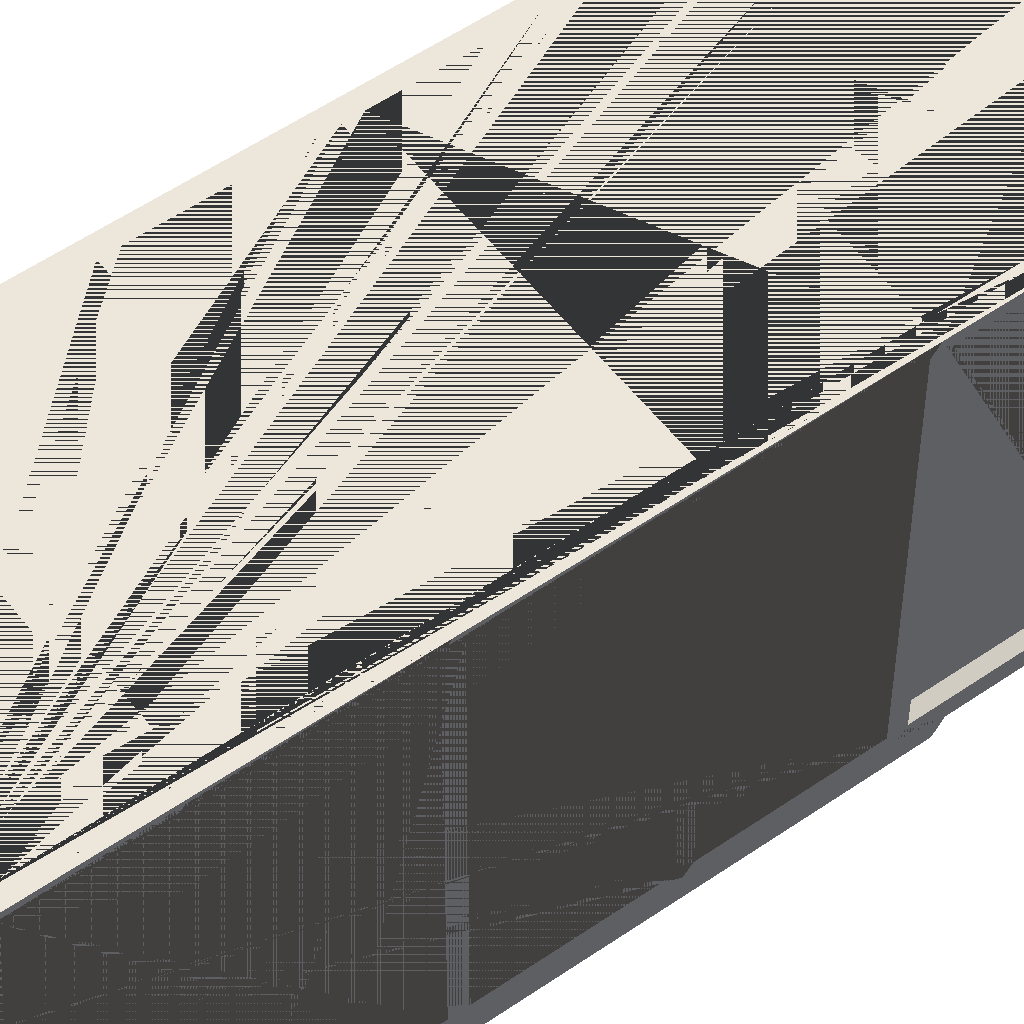
<metadata>
{"format":"obj","ext":"obj","renderer":"f3d","projection":"perspective","resolution":1024,"background":"white","views":[{"elev":53.9,"azim":53.5,"up":"+Y"}]}
</metadata>
<code>
o Circle_Circle.001
v 1.493 0.3413 -1.725
v 1.579 0.2899 -1.725
v 1.579 0.2899 -3.007
v 1.493 0.3413 -3.007
v -1.22 0.3144 6.688
v -1.22 0.3144 6.892
v -1.22 3.477 6.892
v -1.22 3.477 6.688
v 1.328 3.548 -3.148
v 1.433 3.608 -3.148
v 1.433 3.608 -4.404
v 1.328 3.548 -4.404
v 1.328 3.548 6.821
v 1.433 3.608 6.821
v 1.433 3.608 5.539
v 1.328 3.548 5.539
v -1.256 0.3413 -1.725
v -1.342 0.2899 -1.725
v -1.342 0.2899 -3.007
v -1.256 0.3413 -3.007
v 1.493 0.3413 1.266
v 1.493 3.472 1.266
v 1.493 3.472 2.548
v 1.493 0.3413 2.548
v -1.091 3.548 4.115
v -1.196 3.608 4.115
v -1.196 3.608 5.397
v -1.091 3.548 5.397
v -0.007374 2.408 -4.428
v 0.05223 2.465 -4.488
v -1.14 2.465 -4.488
v -1.08 2.408 -4.428
v 1.579 3.523 2.69
v 1.579 3.608 2.619
v 1.579 3.608 4.043
v 1.579 3.523 4.115
v 1.579 0.2899 4.115
v 1.579 0.2048 4.043
v 1.579 0.2899 3.972
v 1.579 3.523 3.972
v -1.256 3.472 6.821
v -1.342 3.523 6.821
v -1.342 0.2899 6.821
v -1.256 0.3413 6.821
v -1.256 0.3413 -3.15
v -1.342 0.2899 -3.15
v -1.342 0.2899 -4.402
v -1.256 0.3413 -4.402
v 0.2443 3.376 6.847
v 0.1847 3.418 6.906
v 0.1847 2.576 6.906
v 0.2443 2.618 6.847
v -1.196 3.608 5.539
v -1.091 3.548 5.539
v -1.256 0.3413 5.539
v -1.342 0.2899 5.539
v -1.342 3.523 5.539
v -1.256 3.472 5.539
v -1.256 3.472 -3.15
v -1.342 3.523 -3.15
v -1.256 0.3413 -1.583
v -1.256 3.472 -1.583
v -1.256 3.472 -0.301
v -1.256 0.3413 -0.301
v 1.457 0.3144 -4.269
v 1.457 0.3144 -4.474
v 1.457 3.477 -4.474
v 1.457 3.477 -4.269
v 0.2443 1.379 6.847
v 1.317 1.379 6.847
v 1.317 2.408 6.847
v 0.2443 2.408 6.847
v -1.342 3.523 -1.583
v -1.342 3.523 -0.301
v -1.08 2.408 6.847
v -1.14 2.465 6.906
v -1.14 1.322 6.906
v -1.08 1.379 6.847
v -1.08 1.17 6.847
v -1.14 1.211 6.906
v -1.14 0.3729 6.906
v -1.08 0.4149 6.847
v -1.08 0.4149 -4.428
v -1.14 0.3729 -4.488
v 0.05223 0.3729 -4.488
v -0.007374 0.4149 -4.428
v -1.22 0.3144 -4.269
v -1.22 0.3144 -4.474
v -1.22 3.477 -4.474
v -1.22 3.477 -4.269
v 0.2443 0.4149 -4.428
v 1.317 0.4149 -4.428
v 1.317 1.17 -4.428
v 0.2443 1.17 -4.428
v 0.1184 2.529 -4.488
v -1.206 2.529 -4.488
v -1.206 1.258 -4.488
v -1.14 1.322 -4.488
v -0.007374 1.17 6.847
v 0.05223 1.211 6.906
v 1.317 2.408 -4.428
v 1.377 2.465 -4.488
v 0.1847 2.465 -4.488
v 0.2443 2.408 -4.428
v 1.328 3.548 -0.301
v 1.328 3.548 -1.583
v -1.091 3.548 -1.583
v -1.091 3.548 -0.301
v -0.007374 0.4149 6.847
v 1.579 3.523 -1.725
v 1.579 3.608 -1.654
v 1.579 3.608 -0.2298
v 1.579 3.523 -0.301
v 1.579 3.523 -1.583
v 1.579 0.2899 -1.583
v 1.579 0.2899 -0.301
v 1.579 0.2048 -0.2298
v 1.579 0.1295 -0.5677
v 1.579 0.1295 -1.151
v 1.579 0.008509 -1.236
v 1.579 0.008509 -4.474
v 1.579 0.2048 -4.474
v 1.579 0.2899 -4.402
v 1.579 0.2899 -3.15
v 1.579 3.523 -3.15
v 1.579 3.523 -4.402
v 1.579 3.608 -4.474
v 1.579 3.608 -3.079
v 1.579 3.523 -3.007
v -1.342 3.608 6.892
v -1.342 0.2048 6.892
v -1.342 0.008507 6.892
v -1.342 0.008507 5.468
v -1.342 0.2899 5.397
v -1.342 3.523 5.397
v -1.342 3.523 4.115
v -1.342 0.2899 4.115
v -1.342 0.2048 4.043
v -1.342 3.523 3.972
v -1.342 3.523 2.69
v -1.342 0.2899 2.69
v -1.342 0.2899 3.972
v -1.342 0.2048 2.619
v -1.342 0.1408 3.038
v -1.342 0.008508 2.941
v -1.342 0.008508 -0.4832
v -1.342 0.1295 -0.5677
v -1.342 0.1295 -1.151
v -1.342 0.008509 -1.236
v -1.342 0.008509 -4.474
v -1.342 0.2048 -4.474
v -1.342 0.2048 -3.079
v -1.342 3.523 -1.725
v -1.342 0.2048 -1.654
v -1.342 0.2899 -0.301
v -1.342 3.608 -1.654
v -1.342 3.608 -0.2298
v -1.342 3.523 -0.1586
v -1.342 0.2899 -0.1586
v -1.342 0.2899 1.123
v -1.342 3.523 1.123
v -1.342 0.2048 1.195
v -1.342 0.2899 1.266
v -1.342 0.2899 2.548
v -1.342 3.523 2.548
v -1.342 3.523 1.266
v -1.342 3.608 1.195
v -1.342 3.608 5.468
v 1.579 0.1408 3.038
v 1.579 0.008508 2.941
v -1.14 3.418 -4.488
v 0.05223 3.418 -4.488
v -1.206 3.465 -4.488
v 1.328 3.548 -3.007
v 1.433 3.608 -3.007
v -1.196 3.608 -3.007
v -1.091 3.548 -3.007
v -1.091 3.548 -0.1586
v -1.196 3.608 -0.1586
v -1.196 3.608 1.123
v -1.091 3.548 1.123
v -1.196 3.608 6.821
v 1.579 3.608 6.892
v 0.1184 0.3264 6.906
v -1.206 0.3264 6.906
v -1.206 0.3264 6.87
v 1.443 0.3264 6.87
v 1.443 0.3264 6.906
v 1.579 0.008508 -0.4832
v -1.091 3.548 6.821
v 0.1184 2.529 6.906
v 0.05223 1.322 6.906
v 0.1184 1.258 6.906
v 0.1847 2.465 6.906
v 1.377 2.465 6.906
v 0.1847 1.211 6.906
v 1.377 1.211 6.906
v 1.377 0.3729 6.906
v 1.443 2.529 6.906
v 1.377 1.322 6.906
v 0.1847 1.322 6.906
v 0.05223 0.3729 6.906
v -1.206 1.258 6.906
v 0.1847 0.3729 6.906
v -1.256 3.472 -4.402
v -1.342 3.523 -4.402
v -0.007374 1.17 -4.428
v 0.05223 1.211 -4.488
v -1.14 1.211 -4.488
v -1.08 1.17 -4.428
v -1.342 3.608 -4.474
v -1.091 3.548 -3.148
v -1.091 3.548 -4.404
v 1.493 0.3413 5.539
v 1.493 3.472 5.539
v 1.493 3.472 6.821
v 1.493 0.3413 6.821
v -1.08 1.379 -4.428
v -0.007374 1.379 -4.428
v -1.342 0.008508 3.721
v -1.342 0.1408 3.624
v 1.317 3.376 6.847
v 1.377 3.418 6.906
v -0.007374 2.618 6.847
v 0.05223 2.576 6.906
v 0.05223 3.418 6.906
v -0.007374 3.376 6.847
v 0.05223 1.322 -4.488
v 1.317 2.618 -4.428
v 0.2443 2.618 -4.428
v 0.1847 2.576 -4.488
v 1.377 2.576 -4.488
v -1.091 3.548 2.548
v -1.196 3.608 2.548
v 1.433 3.608 2.548
v 1.328 3.548 2.548
v 1.328 3.548 -1.725
v -1.091 3.548 -1.725
v 1.328 3.548 3.972
v 1.328 3.548 2.69
v -1.091 3.548 2.69
v -1.091 3.548 3.972
v 1.493 3.472 4.115
v 1.493 0.3413 4.115
v 1.493 0.3413 3.972
v 1.579 0.2899 2.69
v 1.493 0.3413 2.69
v -1.196 3.608 -3.148
v 1.328 3.548 4.115
v 1.433 3.608 4.115
v -1.256 3.472 4.115
v -1.256 3.472 5.397
v 1.493 3.472 5.397
v 1.493 0.3413 5.397
v 1.443 0.3264 -4.488
v 0.1847 0.3729 -4.488
v 0.1847 1.211 -4.488
v 0.1184 0.3264 -4.488
v -1.256 0.3413 3.972
v -1.256 0.3413 2.69
v -1.342 0.2899 -1.583
v -1.14 3.418 6.906
v -1.206 3.465 6.906
v -1.206 2.529 6.906
v 1.317 3.376 -4.428
v 0.2443 3.376 -4.428
v 1.317 1.379 -4.428
v 0.2443 1.379 -4.428
v 0.1847 1.322 -4.488
v 1.377 1.322 -4.488
v -1.256 0.3413 1.123
v -1.256 0.3413 -0.1586
v 1.579 0.1408 3.624
v 1.579 0.008508 3.721
v 1.317 0.4149 6.847
v 0.2443 0.4149 6.847
v -1.256 0.3413 5.397
v -1.256 0.3413 4.115
v 1.328 3.548 1.123
v 1.328 3.548 -0.1586
v 1.493 0.3413 -3.15
v 1.493 0.3413 -4.402
v 1.493 3.472 -1.725
v -1.196 3.608 -4.404
v -1.256 0.3413 2.548
v -1.256 0.3413 1.266
v -1.256 3.472 2.69
v -1.256 3.472 3.972
v -1.196 3.608 3.972
v 1.433 3.608 3.972
v 1.493 3.472 -0.1586
v 1.493 0.3413 -0.1586
v 1.579 0.2899 -0.1586
v 1.579 3.523 -0.1586
v 1.457 0.3144 6.688
v 1.457 3.477 6.688
v 1.433 3.608 -1.583
v -1.196 3.608 -1.583
v 1.493 3.472 -3.007
v -1.091 3.548 1.266
v -1.196 3.608 1.266
v 1.433 3.608 5.397
v 1.328 3.548 5.397
v 1.493 0.3413 1.123
v 1.579 0.2899 1.123
v 1.493 3.472 2.69
v 1.493 3.472 3.972
v -1.08 2.618 6.847
v -1.14 2.576 6.906
v 1.317 1.17 6.847
v 0.2443 1.17 6.847
v -1.256 3.472 -3.007
v -1.256 3.472 -1.725
v -1.08 3.376 6.847
v 1.579 3.523 1.266
v 1.579 3.523 2.548
v -1.342 3.523 -3.007
v 1.579 3.523 6.821
v 1.579 0.2899 6.821
v -1.256 3.472 1.266
v -1.256 3.472 2.548
v 1.377 3.418 -4.488
v 1.433 3.608 1.123
v 1.457 0.3144 6.892
v 1.457 3.477 6.892
v 1.579 0.2899 5.397
v -1.08 3.376 -4.428
v -1.14 2.576 -4.488
v -1.08 2.618 -4.428
v -1.196 3.608 -1.725
v 1.433 3.608 -1.725
v 1.328 3.548 1.266
v 1.433 3.608 1.266
v -1.196 3.608 2.69
v 1.493 3.472 -3.15
v 1.493 3.472 -4.402
v -1.196 3.608 -0.301
v 1.433 3.608 -0.301
v -1.206 0.3264 -4.452
v -1.206 0.3264 -4.488
v -1.206 3.465 -4.452
v 0.1847 3.418 -4.488
v 1.579 0.2899 2.548
v 1.377 0.3729 -4.488
v 1.579 0.2899 5.539
v 1.579 3.523 5.539
v 1.579 3.523 5.397
v -0.007374 3.376 -4.428
v -0.007374 2.618 -4.428
v 0.05223 2.576 -4.488
v 1.579 0.2899 1.266
v 1.493 3.472 -1.583
v 1.493 0.3413 -1.583
v 1.579 0.2048 1.195
v 1.579 3.523 1.123
v 1.579 3.608 1.195
v 1.377 1.211 -4.488
v -0.007374 1.379 6.847
v -0.007374 2.408 6.847
v 1.493 3.472 1.123
v 1.579 3.608 5.468
v -1.206 3.465 6.87
v -1.256 3.472 -0.1586
v -1.256 3.472 1.123
v 1.579 0.008507 6.892
v 1.493 3.472 -0.301
v 1.433 3.608 2.69
v 1.317 2.618 6.847
v 1.377 2.576 6.906
v 0.05223 2.465 6.906
v 1.443 3.465 6.906
v 1.433 3.608 -0.1586
v 1.493 0.3413 -0.301
v -1.342 3.608 -3.079
v 1.443 3.465 6.87
v 1.443 1.258 -4.488
v 1.443 3.465 -4.488
v 1.443 3.465 -4.452
v 1.443 0.3264 -4.452
v 1.443 2.529 -4.488
v 0.512 3.381 -4.582
v 0.5089 3.381 -4.597
v 0.5089 0.4117 -4.597
v 0.512 0.4117 -4.582
v -0.2139 3.381 -4.619
v -0.2139 0.4117 -4.619
v -0.2007 0.4117 -4.611
v -0.2007 3.381 -4.611
v -0.2139 2.577 6.907
v -0.2139 2.577 6.957
v -0.2139 2.467 6.957
v -0.2139 2.467 6.907
v 0.4868 2.575 -4.544
v 0.4868 3.381 -4.544
v 0.5001 3.381 -4.553
v 0.5001 0.4117 -4.553
v 0.4868 0.4117 -4.544
v 0.4868 1.212 -4.544
v 0.4868 1.324 -4.544
v 0.4868 2.467 -4.544
v -0.245 1.214 -4.494
v -0.2139 1.214 -4.494
v -0.2139 1.214 -4.544
v -0.2295 1.214 -4.541
v -0.245 1.214 -4.544
v 0.4868 2.575 -4.494
v 0.4868 2.467 -4.494
v -0.2139 1.324 -4.494
v -0.2139 1.324 -4.544
v 0.5001 3.381 -4.611
v 0.5001 0.4117 -4.611
v 0.5089 0.4117 -4.566
v 0.5089 3.381 -4.566
v -0.2295 3.381 7.036
v -0.245 3.381 7.033
v -0.245 0.4117 7.033
v -0.2295 0.4117 7.036
v -0.2583 3.381 -4.611
v -0.2583 0.4117 -4.611
v -0.245 0.4117 -4.619
v -0.245 3.381 -4.619
v -0.2295 2.467 -4.541
v -0.2139 2.467 -4.544
v -0.2295 1.324 -4.541
v 0.4557 2.575 -4.494
v 0.4557 2.575 -4.544
v 0.4713 2.575 -4.541
v 0.4868 1.212 -4.494
v 0.4713 1.212 -4.541
v 0.4557 1.212 -4.544
v 0.4557 1.212 -4.494
v -0.2583 3.381 6.966
v -0.2583 0.4117 6.966
v -0.2671 0.4117 6.979
v -0.2671 3.381 6.979
v -0.245 3.381 6.957
v -0.245 2.577 6.957
v -0.245 2.467 6.957
v -0.245 1.324 6.957
v -0.245 1.214 6.957
v -0.245 0.4117 6.957
v 0.4557 1.324 -4.544
v 0.4557 1.324 -4.494
v 0.4557 3.381 7.033
v 0.4425 3.381 7.024
v 0.4425 0.4117 7.024
v 0.4557 0.4117 7.033
v 0.4425 3.381 6.966
v 0.4557 3.381 6.957
v 0.4557 2.575 6.957
v 0.4557 2.467 6.957
v 0.4557 1.324 6.957
v 0.4557 1.212 6.957
v 0.4557 0.4117 6.957
v 0.4425 0.4117 6.966
v 0.4868 1.324 6.957
v 0.4868 2.467 6.957
v 0.4868 2.575 6.957
v 0.4868 3.381 6.957
v 0.5001 3.381 6.966
v 0.5001 0.4117 6.966
v 0.4868 0.4117 6.957
v 0.4868 1.212 6.957
v -0.245 1.214 6.907
v -0.245 1.324 6.907
v -0.2139 0.4117 7.033
v -0.2139 3.381 7.033
v -0.2671 3.381 7.011
v -0.2671 0.4117 7.011
v -0.2583 0.4117 7.024
v -0.2583 3.381 7.024
v -0.2295 2.467 6.954
v -0.2295 1.324 6.954
v -0.245 2.467 -4.494
v -0.245 2.467 -4.544
v -0.245 2.577 -4.544
v -0.245 2.577 -4.494
v 0.4713 0.4117 -4.541
v 0.4557 0.4117 -4.544
v -0.2139 1.324 6.907
v -0.2139 1.324 6.957
v 0.4305 0.4117 6.995
v 0.4305 3.381 6.995
v 0.4336 3.381 6.979
v 0.4336 0.4117 6.979
v 0.4713 2.467 6.954
v 0.4713 1.324 6.954
v 0.4713 0.4117 -4.622
v 0.4557 0.4117 -4.619
v 0.4425 0.4117 -4.611
v 0.4336 0.4117 -4.597
v 0.4305 0.4117 -4.582
v 0.4336 0.4117 -4.566
v 0.4425 0.4117 -4.553
v 0.4868 0.4117 -4.619
v 0.4868 1.324 6.907
v 0.4557 1.324 6.907
v 0.4713 3.381 6.954
v 0.4713 2.575 6.954
v -0.2671 3.381 -4.597
v -0.2295 3.381 -4.622
v -0.1918 3.381 -4.597
v -0.1887 3.381 -4.582
v -0.1918 3.381 -4.566
v -0.2007 3.381 -4.553
v -0.2139 3.381 -4.544
v -0.2295 3.381 -4.541
v -0.245 3.381 -4.544
v -0.2583 3.381 -4.553
v -0.2671 3.381 -4.566
v -0.2702 3.381 -4.582
v -0.2702 0.4117 -4.582
v -0.2671 0.4117 -4.566
v -0.2583 0.4117 -4.553
v -0.245 0.4117 -4.544
v -0.2295 0.4117 -4.541
v -0.2139 0.4117 -4.544
v -0.2007 0.4117 -4.553
v -0.1918 0.4117 -4.566
v -0.1887 0.4117 -4.582
v -0.1918 0.4117 -4.597
v -0.2295 0.4117 -4.622
v -0.2671 0.4117 -4.597
v -0.2139 2.577 -4.544
v -0.2295 2.577 -4.541
v 0.4557 2.467 -4.494
v 0.4713 2.467 -4.541
v 0.4557 2.467 -4.544
v 0.4868 3.381 -4.619
v 0.4713 3.381 -4.622
v -0.2139 2.577 -4.494
v 0.4336 3.381 -4.597
v 0.4305 3.381 -4.582
v 0.4425 3.381 -4.553
v 0.4557 3.381 -4.544
v 0.4336 3.381 -4.566
v 0.4868 1.324 -4.494
v 0.4713 1.324 -4.541
v -0.2139 2.467 -4.494
v -0.245 1.324 -4.494
v -0.245 1.324 -4.544
v -0.2702 3.381 6.995
v -0.2702 0.4117 6.995
v -0.2295 3.381 6.954
v -0.2139 3.381 6.957
v -0.2295 2.577 6.954
v 0.4713 0.4117 6.954
v 0.5089 0.4117 6.979
v 0.512 0.4117 6.995
v 0.5089 0.4117 7.011
v 0.5001 0.4117 7.024
v 0.4868 0.4117 7.033
v 0.4713 0.4117 7.036
v 0.4336 0.4117 7.011
v -0.2295 0.4117 6.954
v -0.2139 0.4117 6.957
v -0.2007 0.4117 6.966
v -0.1918 0.4117 6.979
v -0.1887 0.4117 6.995
v -0.1918 0.4117 7.011
v -0.2007 0.4117 7.024
v 0.4713 1.212 6.954
v 0.4557 1.212 6.907
v 0.4557 3.381 -4.619
v 0.4425 3.381 -4.611
v 0.4713 3.381 -4.541
v -0.2007 3.381 7.024
v -0.1918 3.381 7.011
v -0.1887 3.381 6.995
v -0.1918 3.381 6.979
v -0.2007 3.381 6.966
v -0.245 2.467 6.907
v 0.4336 3.381 7.011
v 0.4713 3.381 7.036
v 0.5001 3.381 7.024
v 0.4868 3.381 7.033
v 0.5089 3.381 6.979
v 0.5089 3.381 7.011
v 0.4557 2.467 6.907
v 0.4557 2.575 6.907
v 0.512 3.381 6.995
v -0.2139 1.214 6.957
v -0.2139 1.214 6.907
v 0.4868 1.212 6.907
v 0.4868 2.575 6.907
v -0.245 2.577 6.907
v 0.4868 2.467 6.907
v -0.2295 1.214 6.954
f 1 2 3 4
f 5 6 7 8
f 9 10 11 12
f 13 14 15 16
f 17 18 19 20
f 21 22 23 24
f 25 26 27 28
f 29 30 31 32
f 33 34 35 36 37 38 39 40
f 41 42 43 44
f 45 46 47 48
f 49 50 51 52
f 16 15 53 54
f 55 56 57 58
f 59 60 46 45
f 61 62 63 64
f 65 66 67 68
f 69 70 71 72
f 62 73 74 63
f 75 76 77 78
f 79 80 81 82
f 83 84 85 86
f 87 88 89 90
f 91 92 93 94
f 31 30 95 96 97 98
f 79 99 100 80
f 101 102 103 104
f 105 106 107 108
f 82 109 99 79
f 2 110 111 112 113 114 115 116 117 118 119 120 121 122 123 124 125 126 127 128 129 3
f 130 131 132 133 134 135 136 137 138 139 140 141 142 143 144 145 146 147 148 149 150 151 47 46 152 18 153 154 155 74 73 156 157 158 159 160 161 162 163 164 165 166 167 168 56 43 42 57
f 145 144 169 170
f 171 172 173 96
f 174 175 176 177
f 178 179 180 181
f 182 53 130 183 14
f 110 129 128 111
f 184 185 186 187 188
f 147 118 189 146
f 13 16 54 190
f 191 192 77 193 194 195
f 196 197 198 188 199 191 195 200 201 194 193 202 81 80 203 185 184 204
f 205 206 47 48
f 207 208 209 210
f 150 121 122 127 211 89 67 66 88 151
f 72 194 201 69
f 212 9 12 213
f 214 215 216 217
f 87 65 68 90
f 218 219 29 32
f 143 142 139 138 137 134 133 220 221 144
f 68 67 89 90
f 49 222 223 50
f 54 53 182 190
f 224 225 226 227
f 218 98 228 219
f 55 58 41 44
f 229 230 231 232
f 233 234 235 236
f 204 184 188 198
f 237 174 177 238
f 239 240 241 242
f 243 244 37 36
f 245 39 246 247
f 212 248 10 9
f 249 250 26 25
f 251 136 135 252
f 244 243 253 254
f 255 256 257 258
f 259 142 141 260
f 64 155 261 61
f 262 226 263 264
f 32 31 98 218
f 230 229 265 266
f 59 45 48 205
f 267 268 269 270
f 271 160 159 272
f 219 228 30 29
f 70 69 201 200
f 273 221 220 274
f 275 276 204 198
f 89 88 151 211
f 277 134 137 278
f 279 280 178 181
f 281 124 123 282
f 283 110 2 1
f 213 284 248 212
f 285 164 163 286
f 60 59 205 206
f 58 57 42 41
f 260 287 288 259
f 242 289 290 239
f 291 292 293 294
f 5 295 296 8
f 106 297 298 107
f 4 299 283 1
f 300 301 234 233
f 28 27 302 303
f 304 305 293 292
f 247 306 307 245
f 224 308 309 225
f 268 267 101 104
f 276 275 310 311
f 20 312 313 17
f 169 144 221 273
f 267 270 102 101
f 314 262 309 308
f 278 251 252 277
f 22 315 316 23
f 20 19 317 312
f 216 318 319 217
f 320 166 165 321
f 229 232 322 265
f 181 180 323 279
f 44 43 56 55
f 295 324 325 296
f 254 326 37 244
f 104 103 269 268
f 327 171 328 329
f 238 330 331 237
f 332 333 301 300
f 241 334 289 242
f 314 227 226 262
f 335 281 282 336
f 166 163 162 161 158 157 167
f 108 337 338 105
f 339 340 97 96 173 341
f 57 56 168 130
f 266 342 231 230
f 299 129 110 283
f 23 316 343 24
f 92 91 256 344
f 215 214 345 346
f 215 346 318 216
f 253 347 326 254
f 348 349 350 172
f 329 349 348 327
f 24 343 351 21
f 352 353 115 114
f 315 351 354 305 355 294 112 356 34 316
f 93 357 257 94
f 78 358 359 75
f 306 247 246 33
f 291 294 355 360
f 260 141 140 287
f 321 165 164 285
f 252 135 134 277
f 307 40 39 245
f 35 302 27 361
f 63 74 155 64
f 292 291 360 304
f 264 263 362 186 185 203
f 272 363 364 271
f 236 235 333 332
f 288 139 142 259
f 318 183 365 274 273 169 170 189 118 117 116 113 112 294 293 305 354 351 343 316 34 33 246 39 38 37 326 347 36 35 361 346 345 319
f 22 21 351 315
f 126 127 122 123
f 61 261 73 62
f 352 114 113 366
f 239 290 367 240
f 278 137 136 251
f 111 338 337 112
f 34 290 289 35
f 312 317 153 313
f 368 369 223 222
f 360 355 305 304
f 100 202 193 77 76 370 192 191 199 369 51 50 223 371 263 226 225 309 262 264 203 80
f 335 125 124 281
f 279 323 372 280
f 366 113 116 373
f 287 140 139 288
f 272 159 158 363
f 303 302 250 249
f 235 34 356 333
f 15 14 183 361 27 26 250 302 35 289 334 367 290 34 235 234 301 333 356 180 179 372 323 112 337 298 297 338 111 331 330 176 175 374 156 157 167 168 130 53
f 346 361 183 318
f 83 86 207 210
f 240 367 334 241
f 183 130 7 325 324 6 131 132 365
f 263 371 375 362
f 112 323 180 356
f 190 182 14 13
f 371 199 188 187 375
f 255 376 270 269 85 84 209 208 97 340 258 257 357 344 256
f 348 172 171 327
f 177 176 330 238
f 303 249 25 28
f 125 335 336 126
f 369 199 371 223
f 99 109 202 100
f 71 195 194 72
f 310 197 196 311
f 311 196 204 276
f 6 324 295 5
f 52 51 369 368
f 296 325 7 8
f 217 319 345 214
f 243 36 347 253
f 329 328 350 349
f 210 209 84 83
f 236 332 300 233
f 70 200 195 71
f 299 4 3 129
f 173 377 378 341
f 88 66 65 87
f 255 258 340 339 379
f 359 358 192 370
f 269 103 102 270 376 380 232 231 342 322 377 173 172 350 328 171 96 95 30 228 98 97 208 85
f 308 224 227 314
f 148 119 118 147
f 82 81 202 109
f 237 331 175 174
f 310 275 198 197
f 107 298 337 108
f 52 368 222 49
f 306 33 40 307
f 94 257 256 91
f 265 322 342 266
f 93 92 344 357
f 313 153 18 17
f 7 6 131 130
f 10 128 127 211 11
f 373 116 115 353
f 211 374 156 73 261 155 154 153 317 19 18 152 46 60 206
f 207 86 85 208
f 363 158 161 364
f 78 77 192 358
f 286 163 166 320
f 322 232 380 377
f 105 338 297 106
f 211 374 175 331 111 128 10 248 284 11
f 206 211 151 47
f 286 320 321 285
f 280 372 179 178
f 353 352 366 373
f 75 359 370 76
f 364 161 160 271
f 380 376 255 379 378 377
f 213 12 11 284
f 120 119 148 149
f 336 126 123 282
f 381 382 383 384
f 385 386 387 388
f 389 390 391 392
f 393 394 395 396 397 398 399 400
f 401 402 403 404 405
f 406 393 400 407
f 408 409 403 402
f 410 411 383 382
f 412 413 381 384
f 414 415 416 417
f 418 419 420 421
f 422 423 409 424
f 425 426 427 393 406
f 428 398 429 430 431
f 432 433 434 435
f 433 432 436 437 438 439 440 441
f 431 430 442 443
f 444 445 446 447
f 448 449 450 451 452 453 454 455
f 456 457 458 459 460 461 462 463
f 464 440 439 465
f 417 466 467 414
f 468 469 470 471
f 438 472 473 439
f 474 475 476 477
f 430 429 478 479
f 480 465 439 473 481
f 482 483 484 485
f 451 486 487 452
f 486 457 456 487
f 429 398 397 478
f 488 489 490 491 492 493 494 479 478 397 396 412 384 383 411 495
f 496 497 452 487 456
f 498 459 458 499
f 500 418 421 501 385 388 502 503 504 505 506 507 508 509 510 511
f 512 513 514 515 516 517 518 519 520 521 387 386 522 420 419 523
f 507 506 524 525
f 503 502 521 520
f 526 407 400 527 528
f 504 503 520 519
f 511 510 513 512
f 495 411 410 529
f 395 413 412 396
f 449 498 499 450
f 495 529 530 488
f 531 477 476 525 524
f 492 491 532 533
f 534 535 426 528 442 430 479 494
f 536 493 492 533
f 537 399 398 428
f 528 527 538 442
f 474 539 423 422 475
f 502 388 387 521
f 537 443 442 538 399
f 408 540 541 424 409
f 526 528 426 425
f 505 504 519 518
f 542 435 434 543
f 544 545 390 546
f 482 485 455 454 547 462 461 548 549 550 551 552 553 447 446 554
f 417 416 470 469 543 434 433 441 555 556 557 558 559 560 561 466
f 543 469 468 542
f 562 463 462 547
f 563 453 452 497
f 564 489 488 530
f 532 565 564 530 529 410 382 381 413 395 394 566 535 534 536 533
f 471 415 414 467 567 568 569 570 571 545 544 436 432 435 542 468
f 571 570 558 557
f 560 568 567 561
f 572 392 391 472 438
f 510 509 514 513
f 445 573 554 446
f 553 574 444 447
f 575 576 552 551
f 505 518 517 403 409 423 524 506
f 460 577 548 461
f 484 448 455 485
f 550 578 575 551
f 579 451 450 580
f 581 578 550 549
f 480 481 582 583
f 501 421 420 522
f 496 456 463 584
f 574 553 552 576
f 581 549 548 577
f 415 471 470 416
f 567 467 466 561
f 569 568 560 559
f 585 580 450 499 458
f 572 438 437 586
f 579 587 457 486 451
f 563 584 463 562 453
f 564 565 490 489
f 508 507 525 476
f 475 422 424 541
f 536 534 494 493
f 405 404 516 515
f 418 500 523 419
f 535 566 427 426
f 566 394 393 427
f 464 583 582 588 440
f 440 588 555 441
f 527 400 399 538
f 472 391 481 473
f 569 559 558 570
f 573 483 482 554
f 445 444 574 576 575 578 581 577 460 459 498 449 448 484 483 573
f 501 522 386 385
f 531 524 423 539
f 453 562 547 454
f 585 458 457 587
f 512 523 500 511
f 436 544 546 437
f 389 586 437 546 390
f 390 545 571 557 556 582 481 391
f 588 582 556 555
f 401 405 541 540
f 509 508 476 475 541 405 515 514
f 490 565 532 491
f 404 403 517 516

</code>
